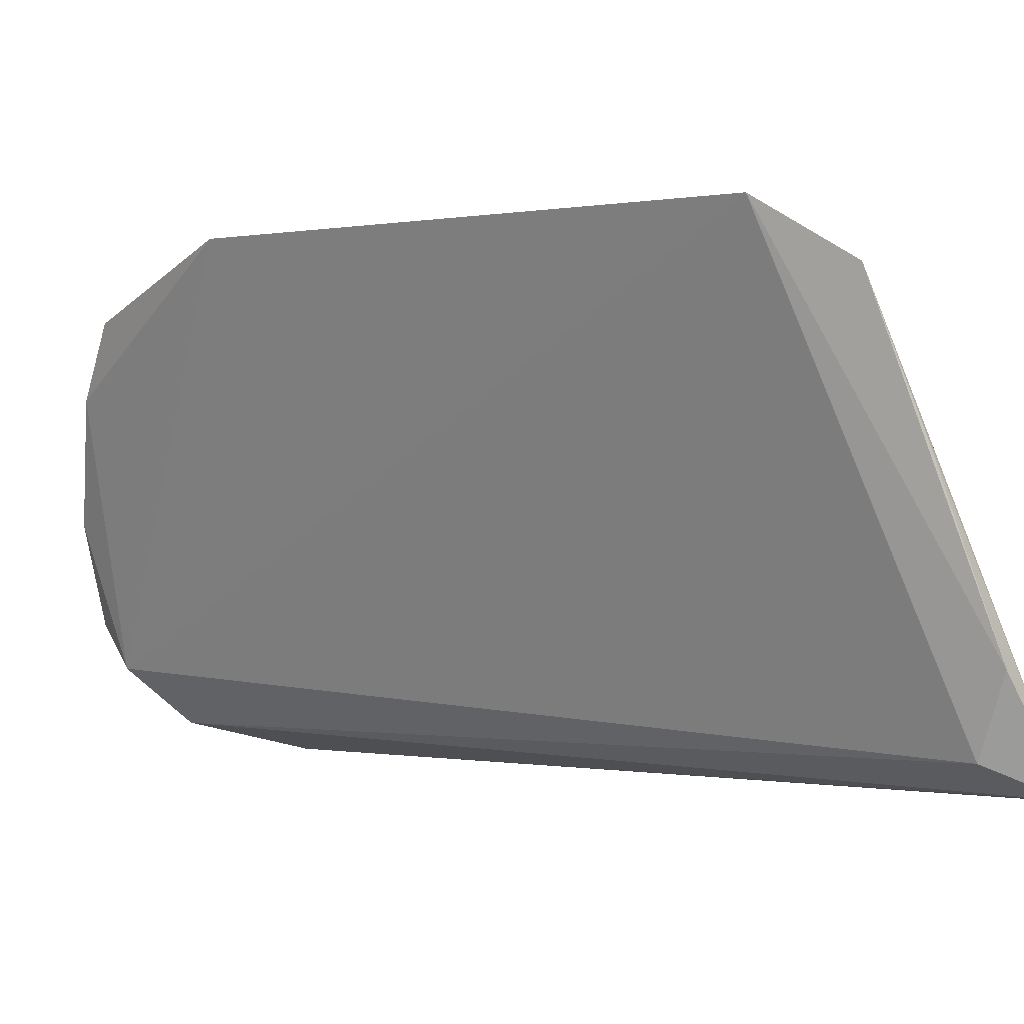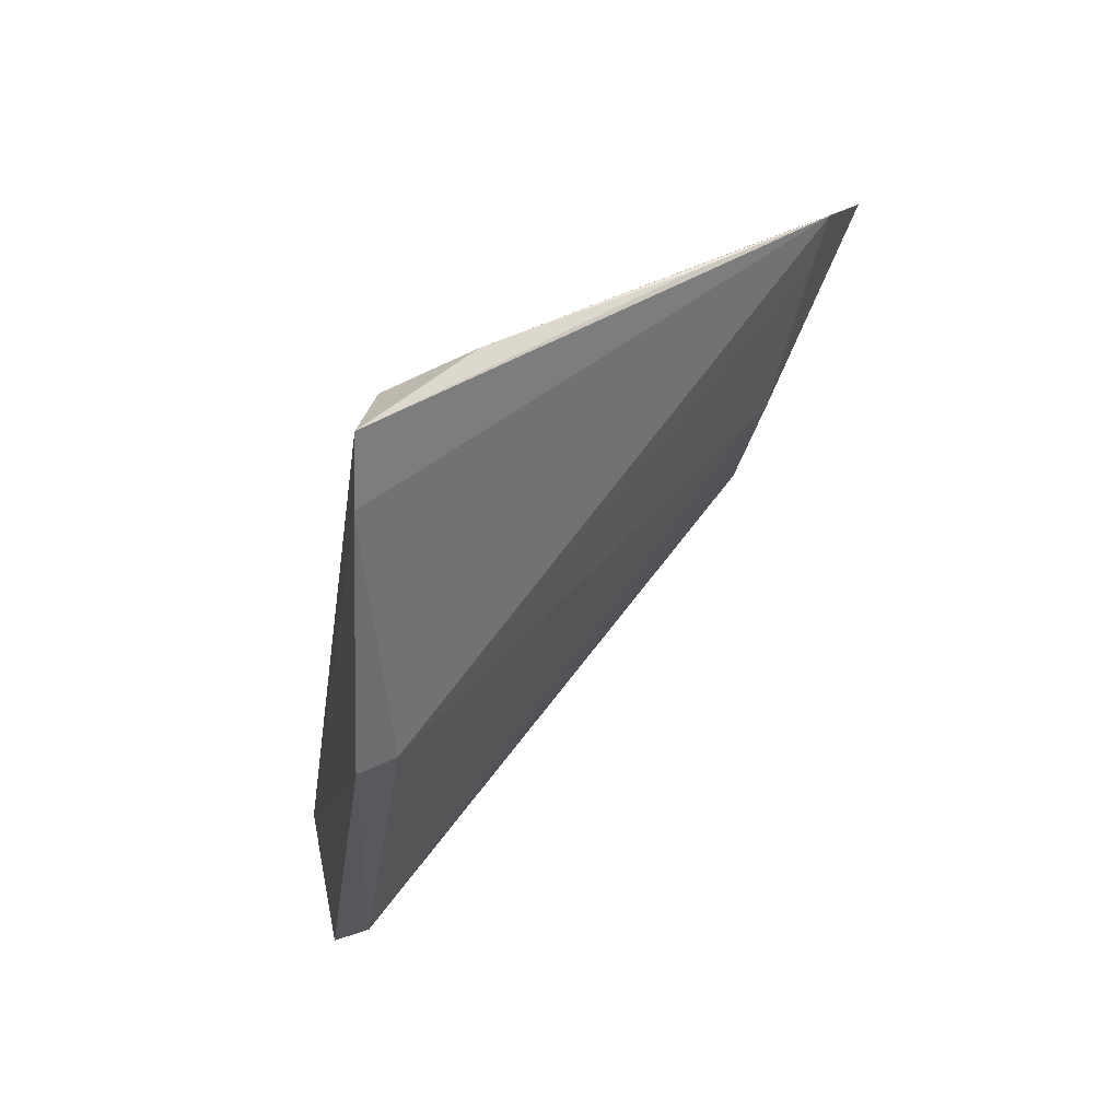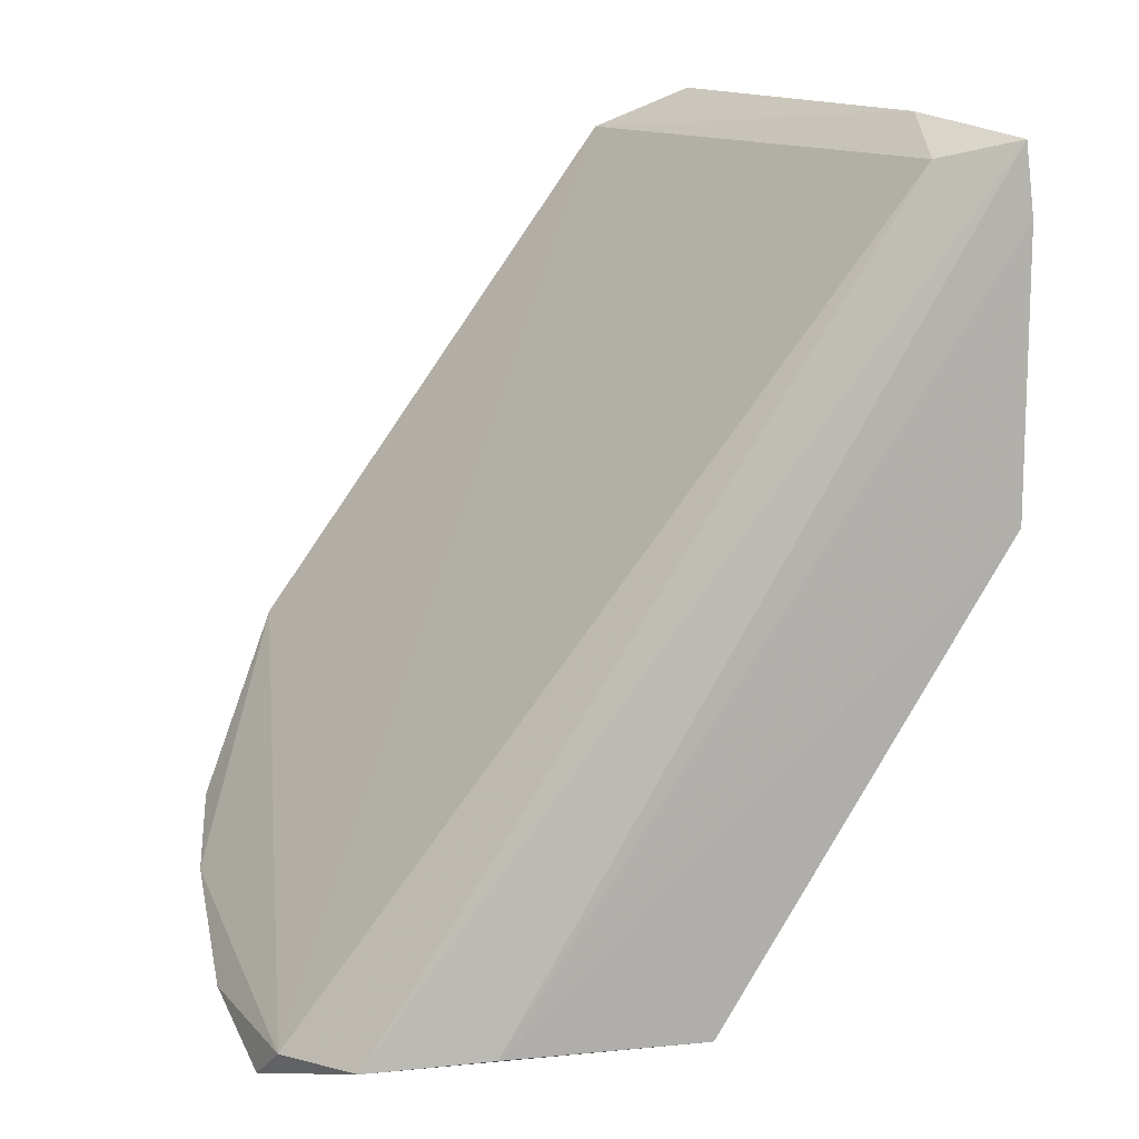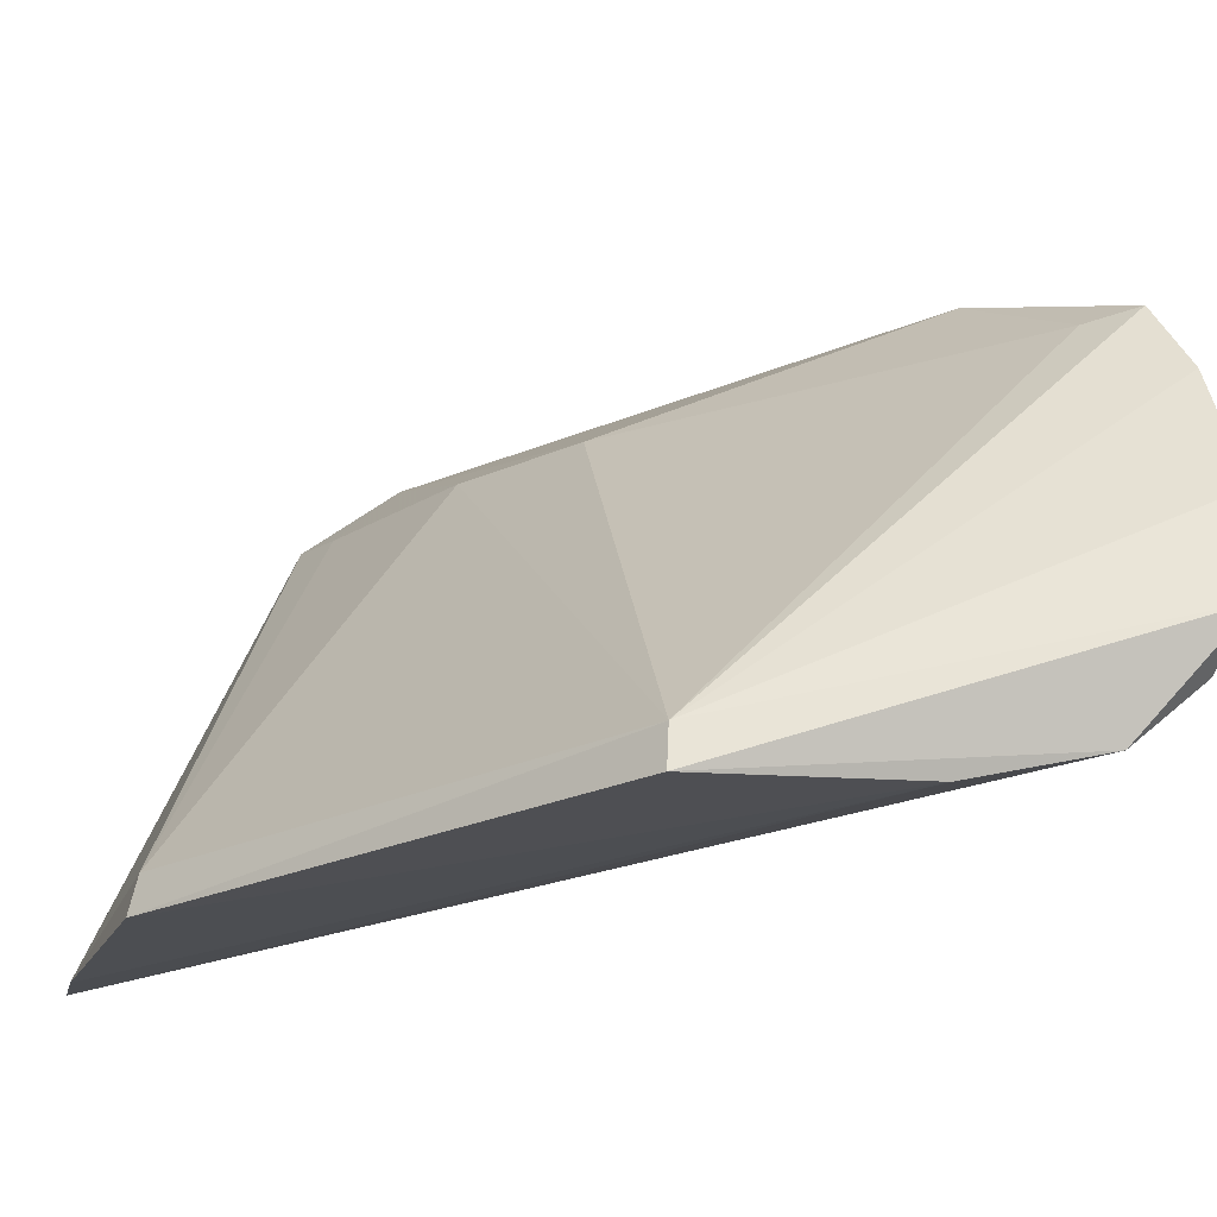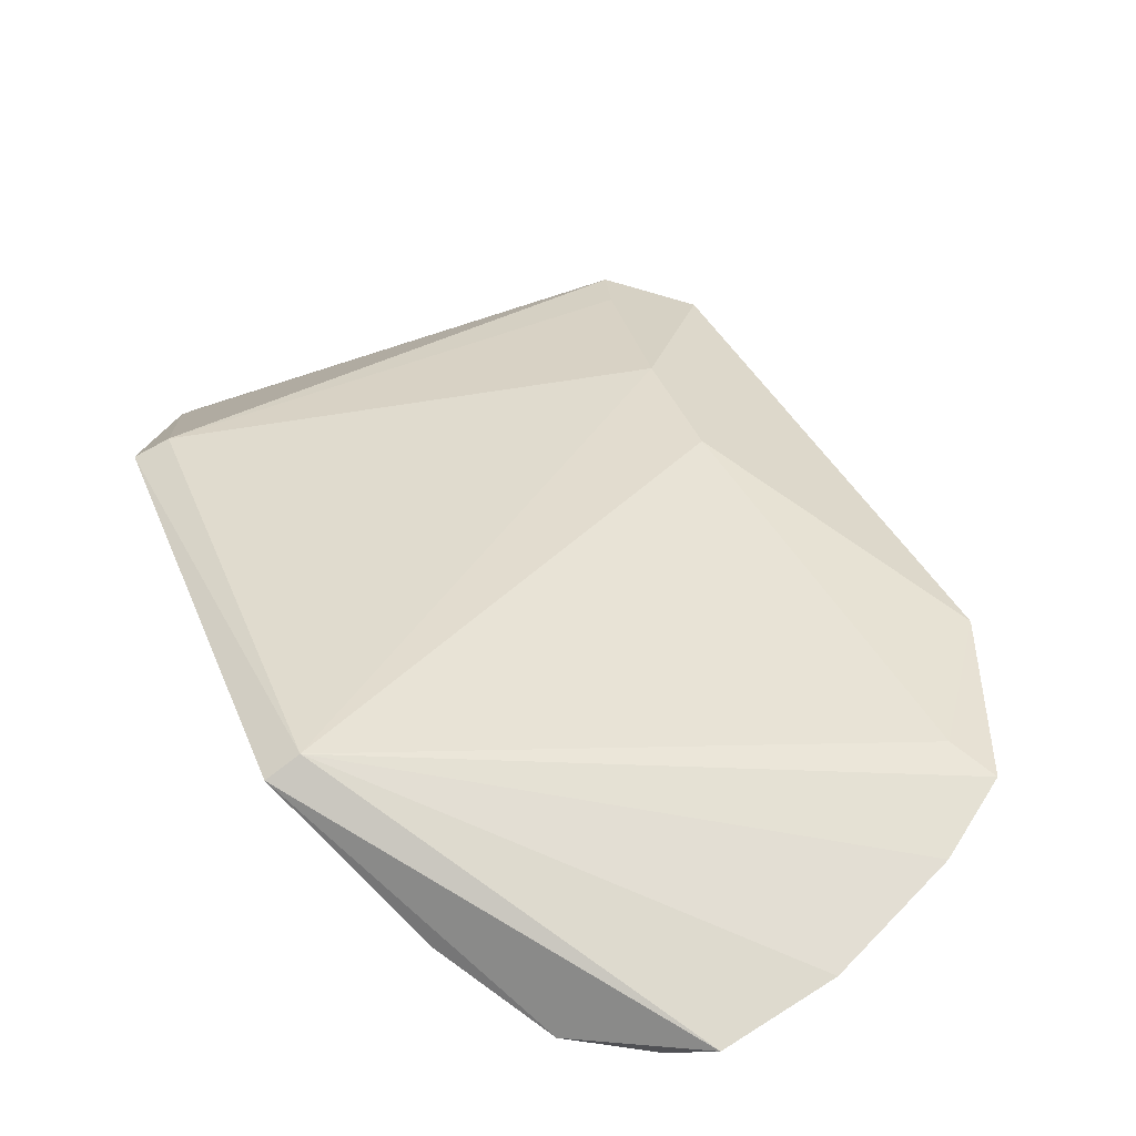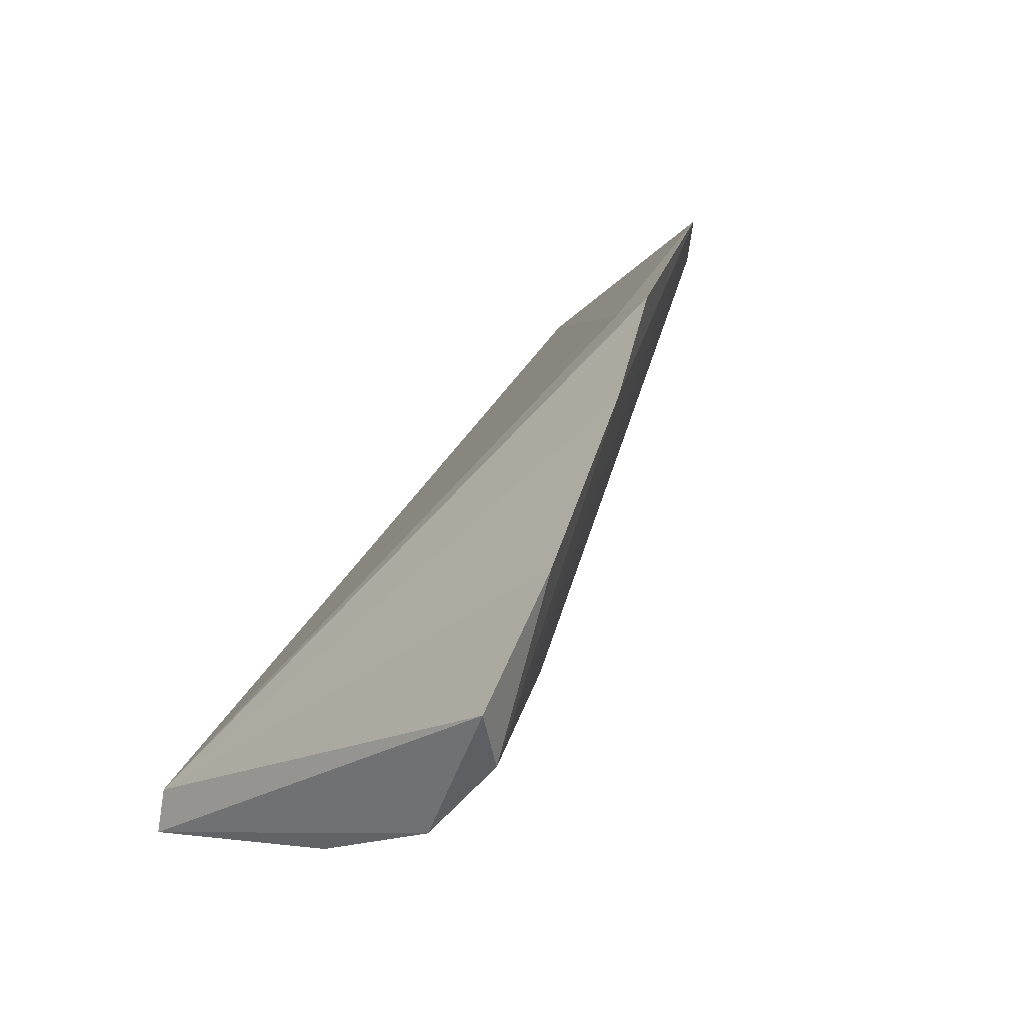
<metadata>
{"format":"obj","ext":"obj","renderer":"f3d","projection":"perspective","resolution":1024,"background":"white","views":[{"elev":-1.0,"azim":163.2,"up":"+Z"},{"elev":37.2,"azim":-103.7,"up":"+Y"},{"elev":14.3,"azim":169.1,"up":"+Y"},{"elev":-20.6,"azim":-17.9,"up":"+Z"},{"elev":-79.5,"azim":-48.8,"up":"+Y"},{"elev":3.5,"azim":38.2,"up":"+Z"}]}
</metadata>
<code>
v -0.07681 -0.04627 0.03429
v -0.04888 -0.09307 0.02568
v -0.08984 -0.04605 0.004419
v -0.09459 -0.04486 0.002439
v -0.07717 -0.09649 0.00381
v -0.08213 -0.04359 0.03063
v -0.05238 -0.09822 0.007762
v -0.07188 -0.06756 0.02936
v -0.0904 -0.04377 0.009481
v -0.09429 -0.06634 0.003751
v -0.0545 -0.07839 0.03489
v -0.05125 -0.1007 0.01064
v -0.06464 -0.09715 0.002116
v -0.05677 -0.09817 0.004003
v -0.07665 -0.0592 0.02961
v -0.08574 -0.04373 0.02195
v -0.09504 -0.04926 0.002101
v -0.05254 -0.08811 0.0297
v -0.04937 -0.09782 0.01751
v -0.07736 -0.09674 0.00147
v -0.08105 -0.04753 0.03013
v -0.04962 -0.08964 0.03052
v -0.09486 -0.06659 0.001362
f 7 3 1
f 9 6 1
f 9 1 3
f 9 3 4
f 11 7 1
f 11 2 7
f 11 1 8
f 14 4 3
f 14 3 7
f 14 13 4
f 14 7 12
f 15 8 1
f 15 10 5
f 15 5 8
f 16 9 4
f 16 4 6
f 16 6 9
f 17 10 6
f 17 6 4
f 17 4 13
f 18 11 8
f 18 8 5
f 19 12 7
f 19 7 2
f 19 2 5
f 19 5 12
f 20 12 5
f 20 14 12
f 20 13 14
f 21 15 1
f 21 1 6
f 21 6 10
f 21 10 15
f 22 18 5
f 22 5 2
f 22 2 11
f 22 11 18
f 23 17 13
f 23 13 20
f 23 10 17
f 23 20 5
f 23 5 10

</code>
